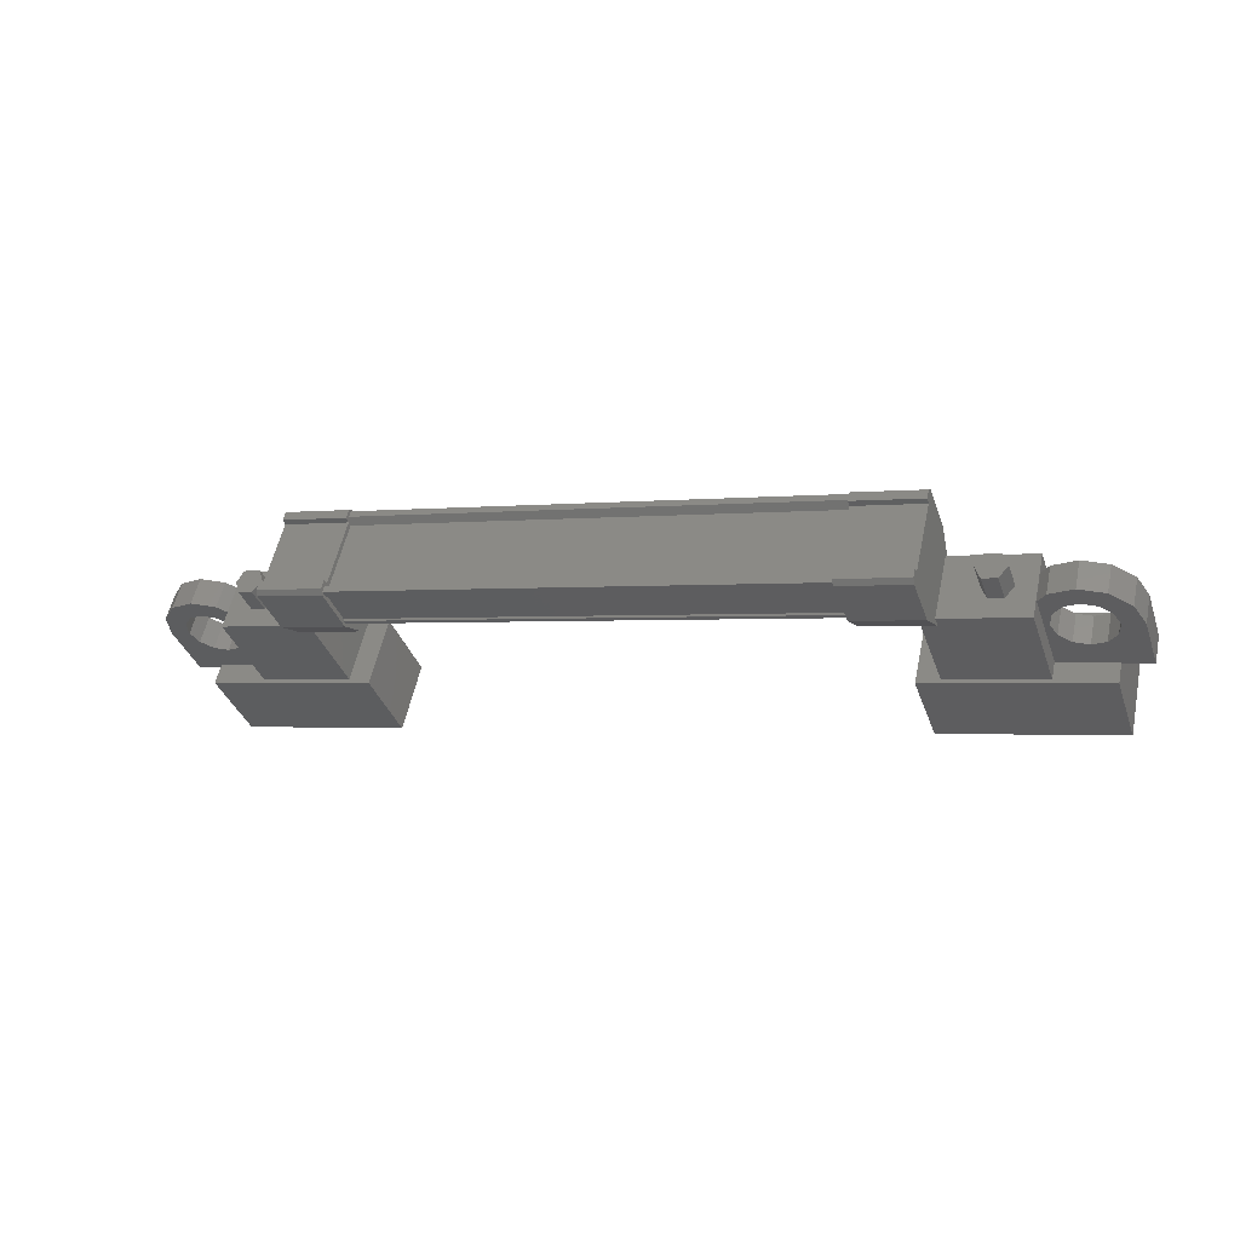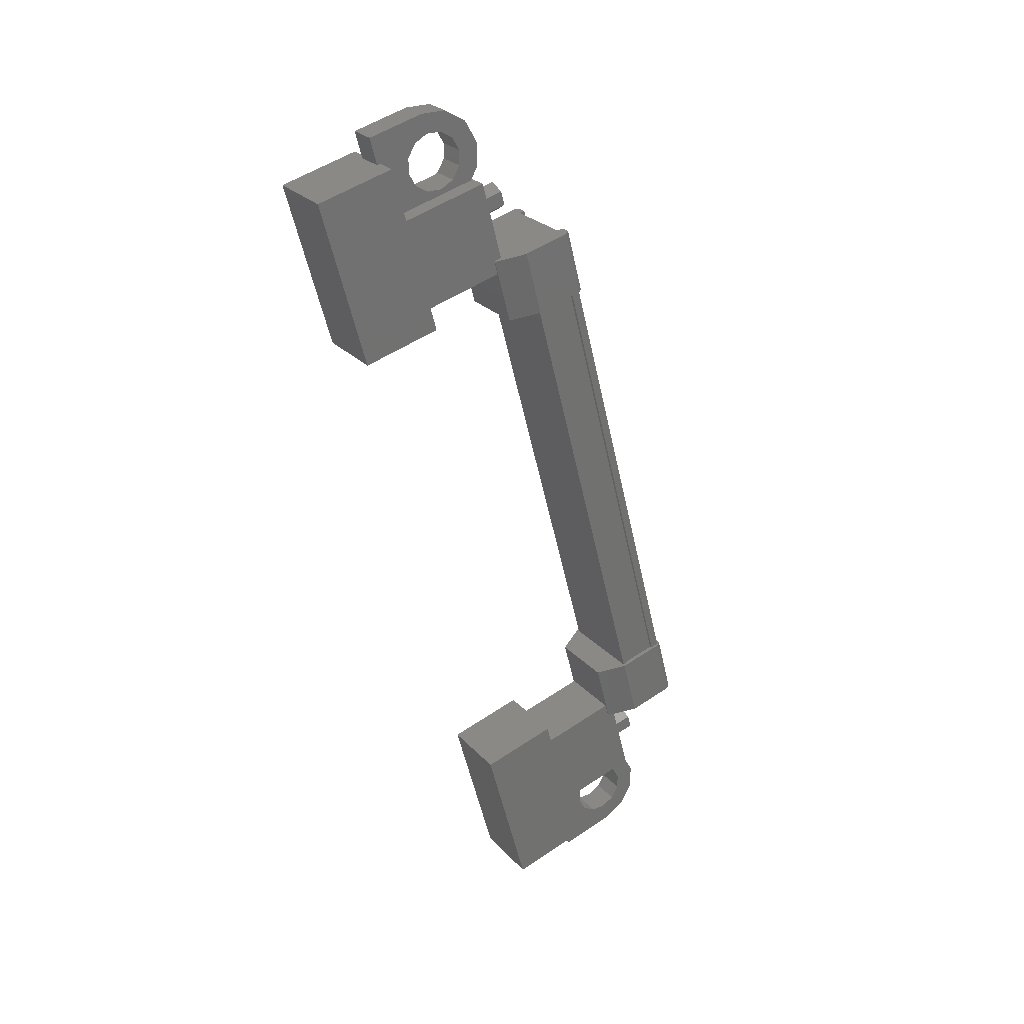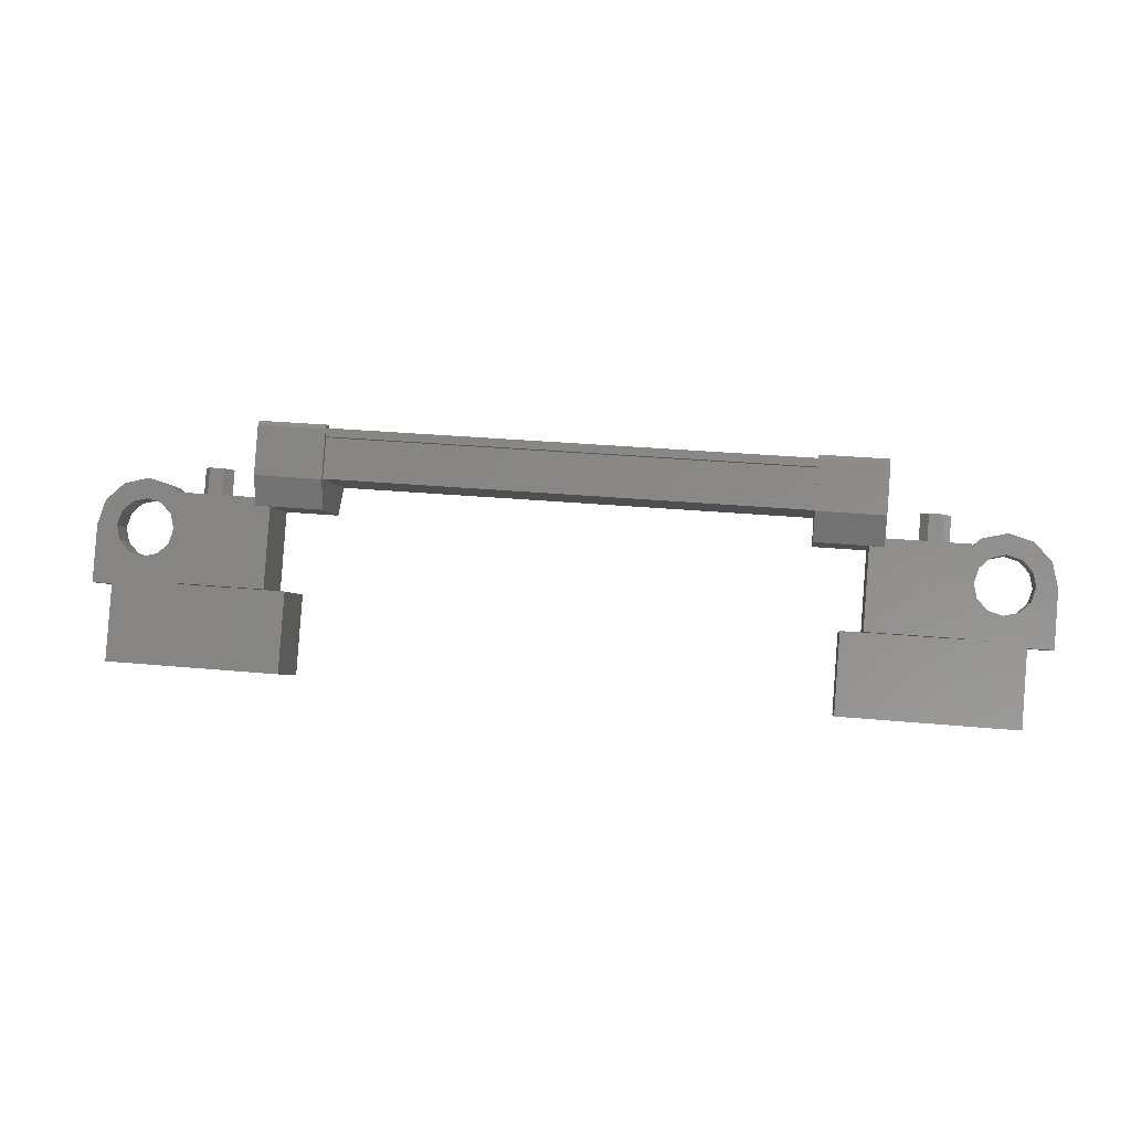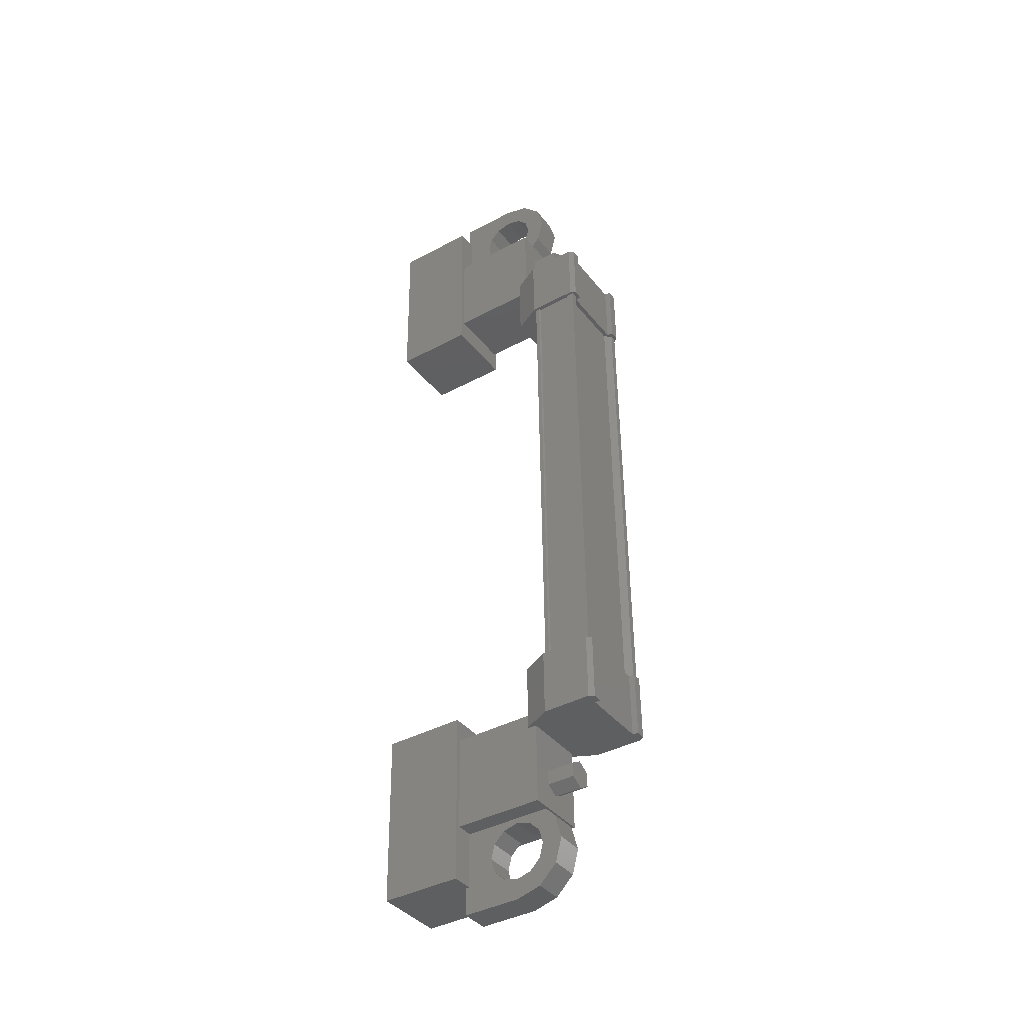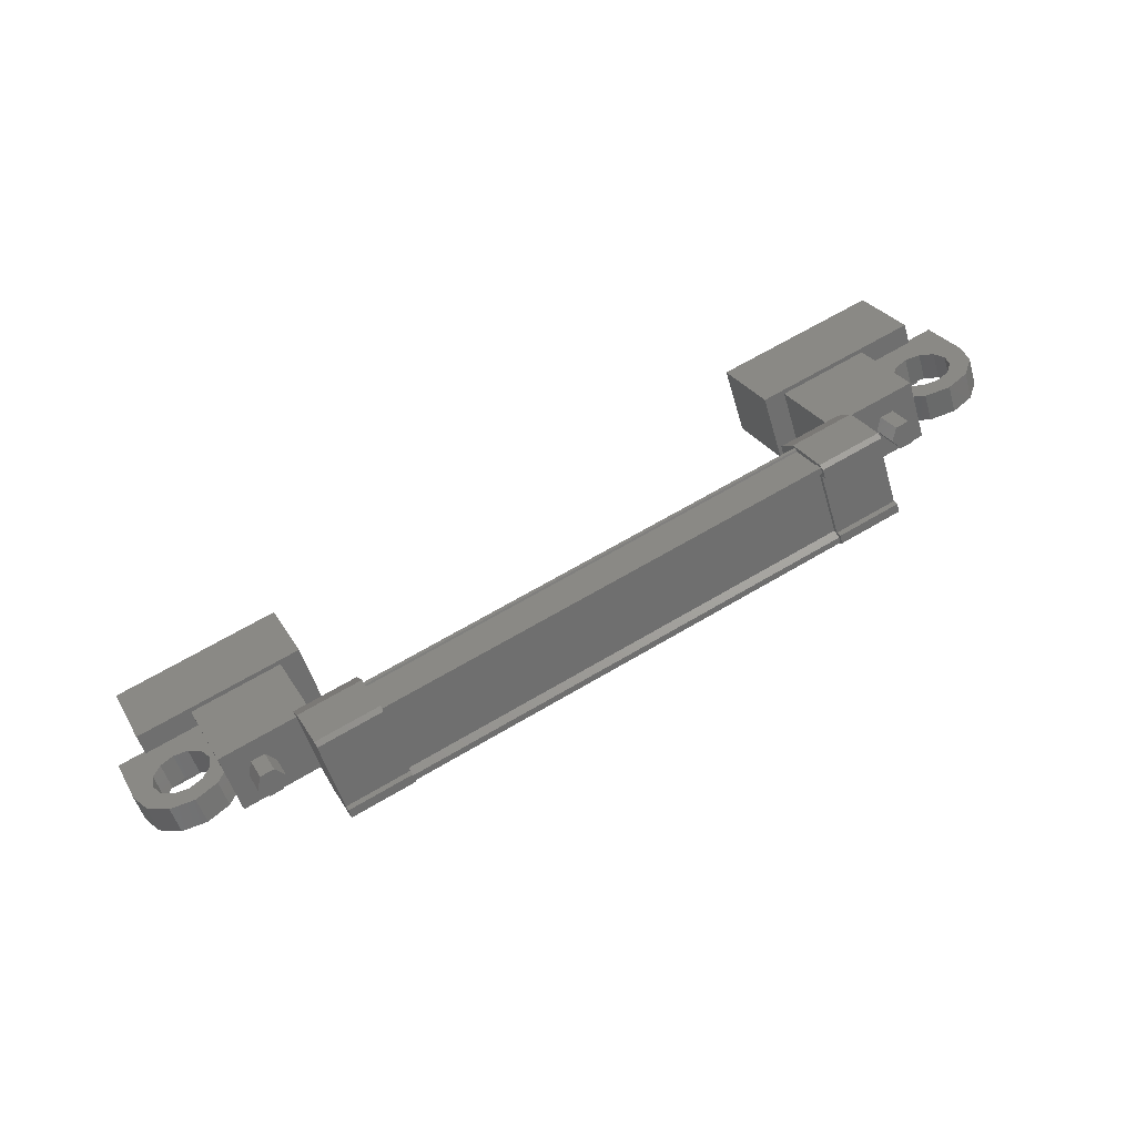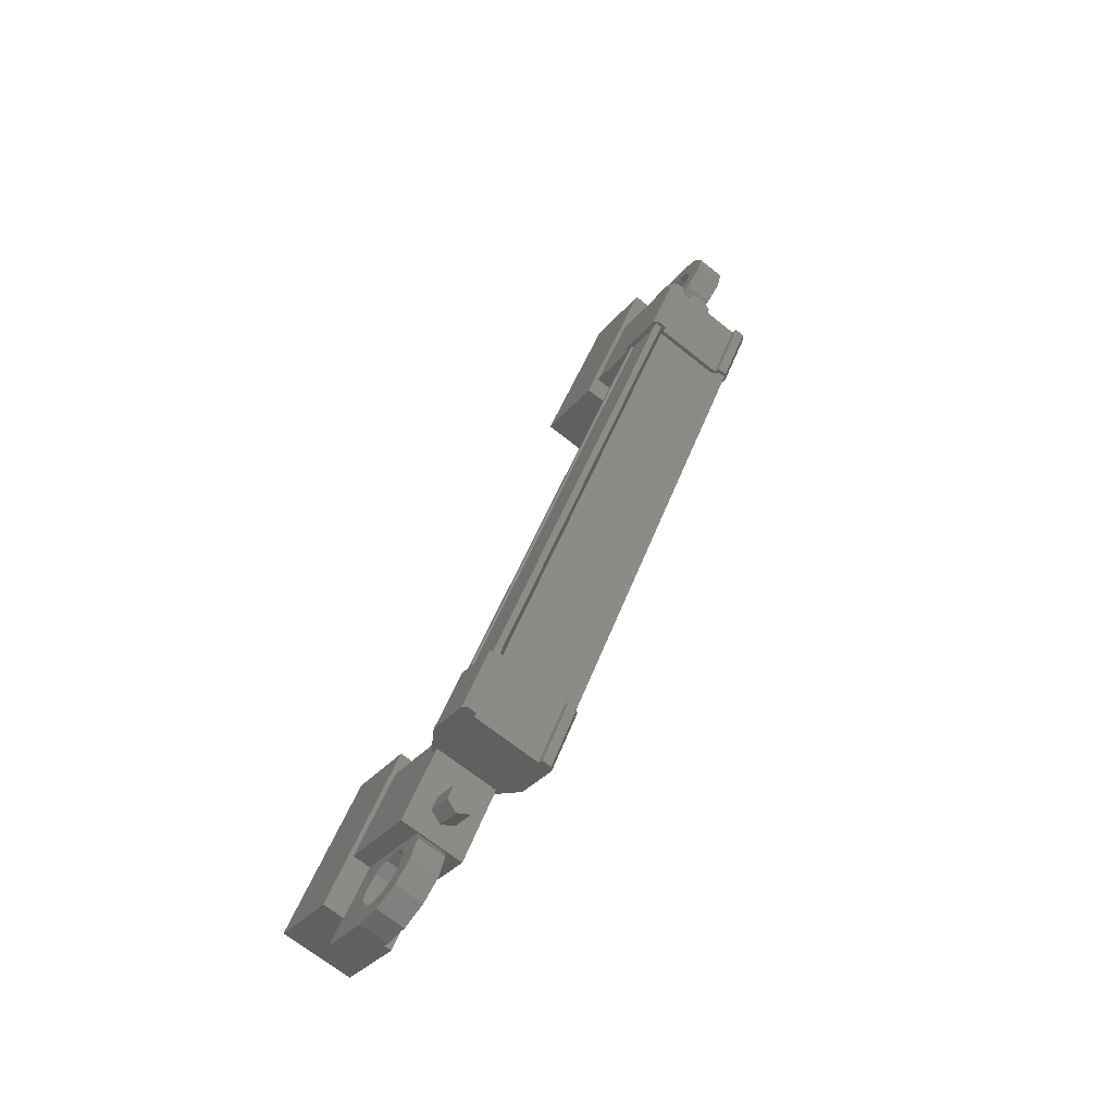
<metadata>
{"format":"stl","ext":"stl","renderer":"f3d","projection":"perspective","resolution":1024,"background":"white","views":[{"elev":-1.6,"azim":-157.3,"up":"+Z"},{"elev":-55.0,"azim":102.4,"up":"+Z"},{"elev":30.7,"azim":-172.4,"up":"+Y"},{"elev":51.1,"azim":89.4,"up":"+Z"},{"elev":66.3,"azim":149.3,"up":"+Z"},{"elev":45.8,"azim":-70.7,"up":"+Y"}]}
</metadata>
<code>
# stl→obj: 224 verts, 392 faces
v 430.7 75.34 241.3
v 430.7 74.93 241
v 430.8 75.22 241.5
v 430.8 74.81 241.2
v 431 75.22 241.5
v 431 74.81 241.2
v 431.2 75.34 241.3
v 431.2 74.93 241
v 431 75.46 241.1
v 431 75.05 240.9
v 430.8 75.46 241.1
v 430.8 75.05 240.9
v 419 74.93 241
v 419 75.34 241.3
v 418.9 74.81 241.2
v 418.9 75.22 241.5
v 418.6 74.81 241.2
v 418.6 75.22 241.5
v 418.5 74.93 241
v 418.5 75.34 241.3
v 418.6 75.05 240.9
v 418.6 75.46 241.1
v 418.9 75.05 240.9
v 418.9 75.46 241.1
v 418.8 75.34 241.3
v 430.9 75.34 241.3
v 429.5 74 239.7
v 429.5 73.3 240.7
v 432.5 74 239.7
v 432.5 73.3 240.7
v 432.5 72.84 238.9
v 432.5 72.15 239.9
v 429.5 72.15 239.9
v 429.5 72.84 238.9
v 417.2 72.84 238.9
v 417.2 72.15 239.9
v 417.2 74 239.7
v 417.2 73.3 240.7
v 420.2 74 239.7
v 420.2 73.3 240.7
v 420.2 72.15 239.9
v 420.2 72.84 238.9
v 429.8 76.39 241.1
v 419.8 76.33 241.2
v 429.8 76.33 241.2
v 429.8 76.18 241.2
v 420.8 75.58 242.4
v 419.6 75.47 242.4
v 420.8 75.47 242.4
v 419.6 74.77 241.9
v 430.1 75.7 240.6
v 428.9 76.4 241
v 430.1 76.4 241
v 428.9 76.43 241.1
v 419.8 75.53 242.1
v 419.8 75.58 242.3
v 429.8 75.58 242.3
v 429.8 75.52 242.4
v 419.8 75.73 240.7
v 429.8 75.73 240.7
v 419.8 75.74 240.6
v 429.8 75.74 240.6
v 419.8 75.68 240.6
v 419.6 76.4 241
v 419.6 76.25 241.2
v 419.6 76.43 241.1
v 419.6 76.34 241.2
v 420.8 76.43 241.1
v 430.1 75.47 242.4
v 430.1 75.59 242.2
v 430.1 75.58 242.4
v 430.1 75.66 242.3
v 428.9 75.58 242.4
v 420.8 75.66 242.3
v 420.8 75.59 242.2
v 420.8 74.77 241.9
v 429.8 75.53 242.1
v 419.8 76.18 241.2
v 428.9 75.7 240.6
v 428.9 76.25 241.2
v 428.9 76.34 241.2
v 429.8 76.24 241
v 419.8 76.24 241
v 429.8 76.27 241
v 419.8 76.27 241
v 419.8 76.39 241.1
v 431.5 75.25 240.6
v 429.8 74.63 241.5
v 431.5 74.63 241.5
v 431.5 73.35 240.7
v 431.5 73.97 239.7
v 429.8 73.35 240.7
v 429.8 73.97 239.7
v 429.8 75.25 240.6
v 418.2 75.25 240.6
v 419.8 75.25 240.6
v 418.2 73.97 239.7
v 419.8 73.97 239.7
v 418.2 73.35 240.7
v 419.8 73.35 240.7
v 419.8 74.63 241.5
v 418.2 74.63 241.5
v 432.9 74.29 240.9
v 432.6 74.29 240.9
v 432.6 74.57 240.5
v 432.8 74.43 240.7
v 432.9 74.57 240.5
v 432.9 73.74 239.9
v 432.9 73.46 240.4
v 431.2 73.74 239.9
v 431.2 73.46 240.4
v 431.2 74.29 240.9
v 431.6 74.08 240.8
v 431.6 74.29 240.9
v 418 74.36 240.4
v 418.5 74.57 240.5
v 418.5 73.74 239.9
v 418.5 73.46 240.4
v 416.8 73.74 239.9
v 416.8 73.46 240.4
v 416.8 74.57 240.5
v 416.8 74.29 240.9
v 416.9 74.43 240.7
v 417.1 74.29 240.9
v 417.1 74.57 240.5
v 419.8 75.52 242.4
v 419.8 75.4 242.3
v 429.8 75.4 242.3
v 419.8 75.41 242.3
v 429.8 75.41 242.3
v 419.8 74.9 241.9
v 429.8 74.9 241.9
v 419.8 74.87 241.9
v 429.8 74.87 241.9
v 419.8 74.81 241.9
v 429.8 74.81 241.9
v 429.8 75.68 240.6
v 431.6 74.36 240.4
v 431.2 74.57 240.5
v 431.6 74.57 240.5
v 431.6 74.5 241.1
v 431.3 74.65 241.1
v 431.8 74.65 241.2
v 431.7 74.9 241.3
v 432.1 74.71 241.2
v 432.1 75 241.4
v 432.3 74.65 241.2
v 432.5 74.9 241.3
v 432.5 74.5 241.1
v 432.8 74.65 241.1
v 432.5 74.08 240.8
v 432.3 73.93 240.7
v 432.1 73.88 240.6
v 418 74.08 240.8
v 418.5 74.29 240.9
v 418.1 74.29 240.9
v 418.1 74.57 240.5
v 418 74.78 240.6
v 418.3 74.92 240.7
v 417.9 74.93 240.7
v 418 75.18 240.9
v 417.6 74.99 240.8
v 417.6 75.28 241
v 417.4 74.93 240.7
v 417.2 75.18 240.9
v 417.2 74.78 240.6
v 416.9 74.92 240.7
v 417.2 74.36 240.4
v 417.4 74.21 240.3
v 417.6 74.15 240.2
v 419.6 74.5 241.5
v 420.8 74.5 241.5
v 420.8 75.15 240.5
v 419.6 75.15 240.5
v 419.6 75.7 240.6
v 420.8 75.7 240.6
v 420.8 76.25 241.2
v 419.6 75.59 242.2
v 419.6 75.66 242.3
v 419.6 75.58 242.4
v 420.8 76.4 241
v 420.8 76.34 241.2
v 430.1 75.15 240.5
v 428.9 75.15 240.5
v 428.9 74.5 241.5
v 430.1 74.5 241.5
v 430.1 74.77 241.9
v 428.9 74.77 241.9
v 428.9 75.59 242.2
v 430.1 76.25 241.2
v 430.1 76.34 241.2
v 430.1 76.43 241.1
v 428.9 75.47 242.4
v 428.9 75.66 242.3
v 418 74.5 241.1
v 418.3 74.65 241.1
v 417.9 74.65 241.2
v 418 74.9 241.3
v 417.6 74.71 241.2
v 417.6 75 241.4
v 417.4 74.65 241.2
v 417.2 74.9 241.3
v 417.2 74.5 241.1
v 416.9 74.65 241.1
v 417.2 74.08 240.8
v 417.4 73.93 240.7
v 417.6 73.88 240.6
v 431.6 74.78 240.6
v 431.3 74.92 240.7
v 431.8 74.93 240.7
v 431.7 75.18 240.9
v 432.1 74.99 240.8
v 432.1 75.28 241
v 432.3 74.93 240.7
v 432.5 75.18 240.9
v 432.5 74.78 240.6
v 432.8 74.92 240.7
v 432.5 74.36 240.4
v 432.3 74.21 240.3
v 432.1 74.15 240.2
v 417.9 74.21 240.3
v 431.8 74.21 240.3
v 431.8 73.93 240.7
v 417.9 73.93 240.7
f 1 2 3
f 3 2 4
f 4 5 3
f 6 5 4
f 7 5 6
f 6 8 7
f 7 8 9
f 9 8 10
f 10 11 9
f 12 11 10
f 1 11 12
f 12 2 1
f 13 14 15
f 15 14 16
f 16 17 15
f 18 17 16
f 19 17 18
f 18 20 19
f 19 20 21
f 21 20 22
f 22 23 21
f 24 23 22
f 13 23 24
f 24 14 13
f 18 16 25
f 25 16 14
f 14 24 25
f 11 1 26
f 26 1 3
f 3 5 26
f 5 7 26
f 26 7 9
f 9 11 26
f 24 22 25
f 25 22 20
f 20 18 25
f 27 28 29
f 29 28 30
f 30 31 29
f 32 31 30
f 33 31 32
f 32 28 33
f 33 28 34
f 34 28 27
f 27 31 34
f 29 31 27
f 35 36 37
f 37 36 38
f 38 39 37
f 40 39 38
f 41 39 40
f 40 36 41
f 41 36 42
f 42 36 35
f 35 39 42
f 37 39 35
f 40 38 36
f 30 28 32
f 41 42 39
f 33 34 31
f 43 44 45
f 45 44 46
f 47 48 49
f 49 48 50
f 51 52 53
f 53 52 54
f 55 56 57
f 57 56 58
f 59 60 61
f 61 60 62
f 62 63 61
f 64 65 66
f 66 65 67
f 67 68 66
f 69 70 71
f 71 70 72
f 72 73 71
f 74 47 75
f 75 47 49
f 49 76 75
f 50 76 49
f 57 77 55
f 55 77 46
f 46 78 55
f 44 78 46
f 51 79 52
f 52 79 80
f 80 54 52
f 81 54 80
f 82 83 84
f 84 83 85
f 85 43 84
f 86 43 85
f 44 43 86
f 87 88 89
f 89 88 90
f 90 91 89
f 92 91 90
f 93 91 92
f 92 88 93
f 93 88 94
f 94 88 87
f 87 91 94
f 89 91 87
f 95 96 97
f 97 96 98
f 98 99 97
f 100 99 98
f 101 99 100
f 100 96 101
f 101 96 102
f 102 96 95
f 95 99 102
f 97 99 95
f 103 104 105
f 105 104 106
f 106 107 105
f 103 107 106
f 108 107 103
f 103 109 108
f 108 109 110
f 110 109 111
f 111 112 110
f 113 112 111
f 114 112 113
f 115 116 117
f 117 116 118
f 118 119 117
f 120 119 118
f 121 119 120
f 120 122 121
f 121 122 123
f 123 122 124
f 124 125 123
f 121 125 124
f 123 125 121
f 56 126 58
f 58 126 127
f 127 128 58
f 129 128 127
f 130 128 129
f 129 131 130
f 130 131 132
f 132 131 133
f 133 134 132
f 135 134 133
f 136 134 135
f 135 63 136
f 136 63 137
f 137 63 62
f 138 110 139
f 139 110 112
f 112 140 139
f 114 140 112
f 112 140 114
f 114 141 112
f 112 141 142
f 142 141 143
f 143 144 142
f 145 144 143
f 146 144 145
f 145 147 146
f 146 147 148
f 148 147 149
f 149 150 148
f 104 150 149
f 103 150 104
f 104 151 103
f 103 151 109
f 109 151 152
f 152 153 109
f 154 118 155
f 155 118 116
f 116 156 155
f 157 156 116
f 116 156 157
f 157 158 116
f 116 158 159
f 159 158 160
f 160 161 159
f 162 161 160
f 163 161 162
f 162 164 163
f 163 164 165
f 165 164 166
f 166 167 165
f 125 167 166
f 121 167 125
f 125 168 121
f 121 168 119
f 119 168 169
f 169 170 119
f 50 171 76
f 76 171 172
f 172 173 76
f 171 173 172
f 174 173 171
f 171 175 174
f 174 175 173
f 173 175 176
f 176 76 173
f 177 76 176
f 75 76 177
f 177 178 75
f 75 178 74
f 74 178 179
f 179 47 74
f 180 47 179
f 48 47 180
f 180 178 48
f 48 178 50
f 50 178 65
f 65 175 50
f 64 175 65
f 176 175 64
f 64 181 176
f 176 181 177
f 177 181 68
f 68 182 177
f 67 182 68
f 177 182 67
f 67 65 177
f 177 65 178
f 51 183 79
f 79 183 184
f 184 185 79
f 183 185 184
f 186 185 183
f 183 187 186
f 186 187 185
f 185 187 188
f 188 79 185
f 189 79 188
f 80 79 189
f 189 190 80
f 80 190 81
f 81 190 191
f 191 54 81
f 192 54 191
f 53 54 192
f 192 190 53
f 53 190 51
f 51 190 70
f 70 187 51
f 69 187 70
f 188 187 69
f 69 193 188
f 188 193 189
f 189 193 73
f 73 194 189
f 72 194 73
f 189 194 72
f 72 70 189
f 189 70 190
f 156 155 195
f 195 155 196
f 196 197 195
f 198 197 196
f 199 197 198
f 198 200 199
f 199 200 201
f 201 200 202
f 202 203 201
f 204 203 202
f 124 203 204
f 204 122 124
f 124 122 205
f 205 122 120
f 120 206 205
f 207 206 120
f 140 139 208
f 208 139 209
f 209 210 208
f 211 210 209
f 212 210 211
f 211 213 212
f 212 213 214
f 214 213 215
f 215 216 214
f 217 216 215
f 105 216 217
f 217 107 105
f 105 107 218
f 218 107 108
f 108 219 218
f 220 219 108
f 119 170 117
f 117 170 221
f 221 115 117
f 138 222 110
f 110 222 220
f 220 108 110
f 109 153 111
f 111 153 223
f 223 113 111
f 154 224 118
f 118 224 207
f 207 120 118
f 69 71 193
f 193 71 73
f 59 83 60
f 60 83 82
f 68 181 66
f 66 181 64
f 104 103 106
f 51 187 183
f 139 140 138
f 157 116 115
f 103 105 107
f 101 102 99
f 93 94 91
f 121 124 122
f 180 179 178
f 140 112 139
f 50 175 171
f 192 191 190
f 88 92 90
f 100 98 96
f 156 116 155
f 155 156 154
f 224 115 221
f 224 221 207
f 207 221 170
f 170 206 207
f 169 206 170
f 205 206 169
f 169 168 205
f 205 168 124
f 104 105 151
f 151 105 218
f 218 152 151
f 219 152 218
f 153 152 219
f 219 220 153
f 153 220 223
f 223 220 222
f 222 113 223
f 155 116 196
f 196 116 159
f 159 198 196
f 161 198 159
f 200 198 161
f 161 163 200
f 200 163 202
f 202 163 165
f 165 204 202
f 167 204 165
f 122 204 167
f 167 121 122
f 103 107 150
f 150 107 217
f 217 148 150
f 215 148 217
f 146 148 215
f 215 213 146
f 146 213 144
f 144 213 211
f 211 142 144
f 209 142 211
f 112 142 209
f 209 139 112
f 222 138 113
f 113 138 140
f 140 114 113
f 208 114 140
f 141 114 208
f 208 210 141
f 141 210 143
f 143 210 212
f 212 145 143
f 214 145 212
f 147 145 214
f 214 216 147
f 147 216 149
f 149 216 105
f 105 104 149
f 224 154 115
f 115 154 156
f 156 157 115
f 195 157 156
f 158 157 195
f 195 197 158
f 158 197 160
f 160 197 199
f 199 162 160
f 201 162 199
f 164 162 201
f 201 203 164
f 164 203 166
f 166 203 124
f 124 125 166
f 168 125 124

</code>
